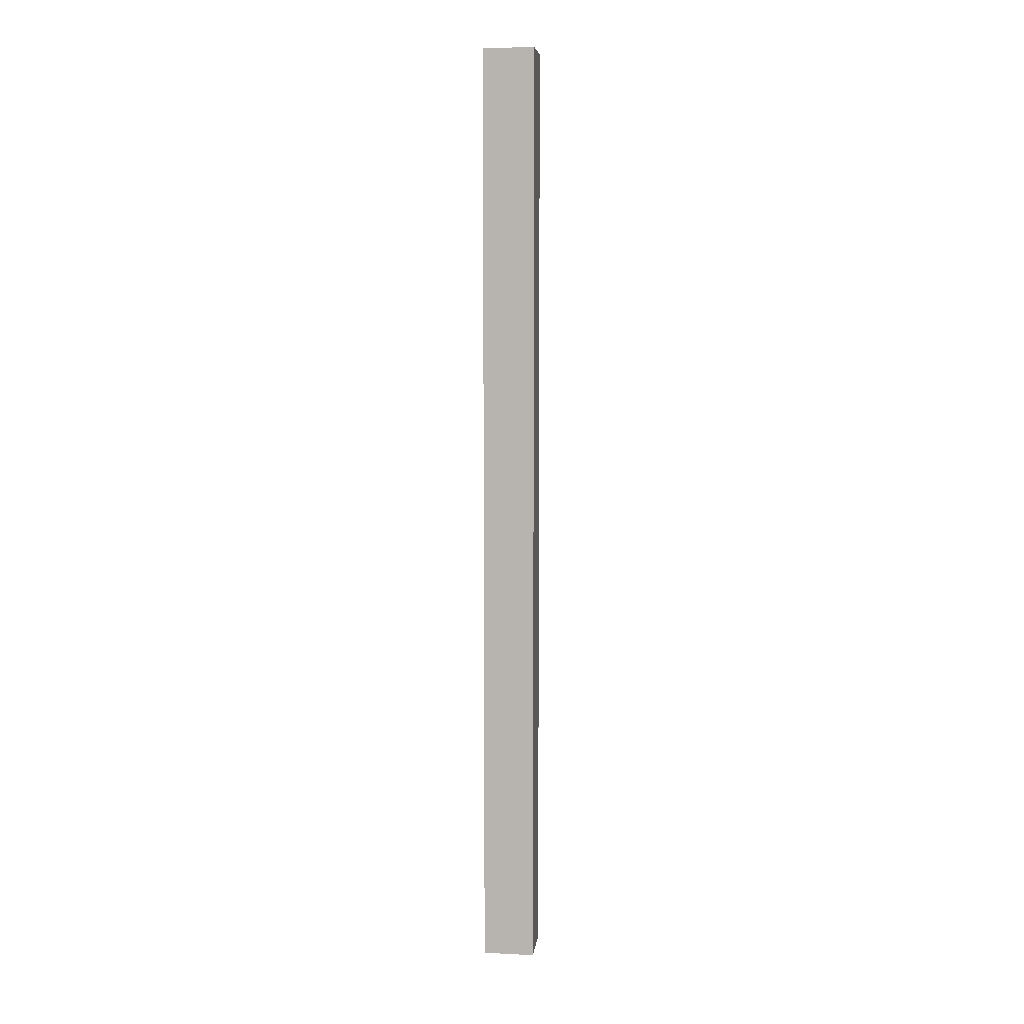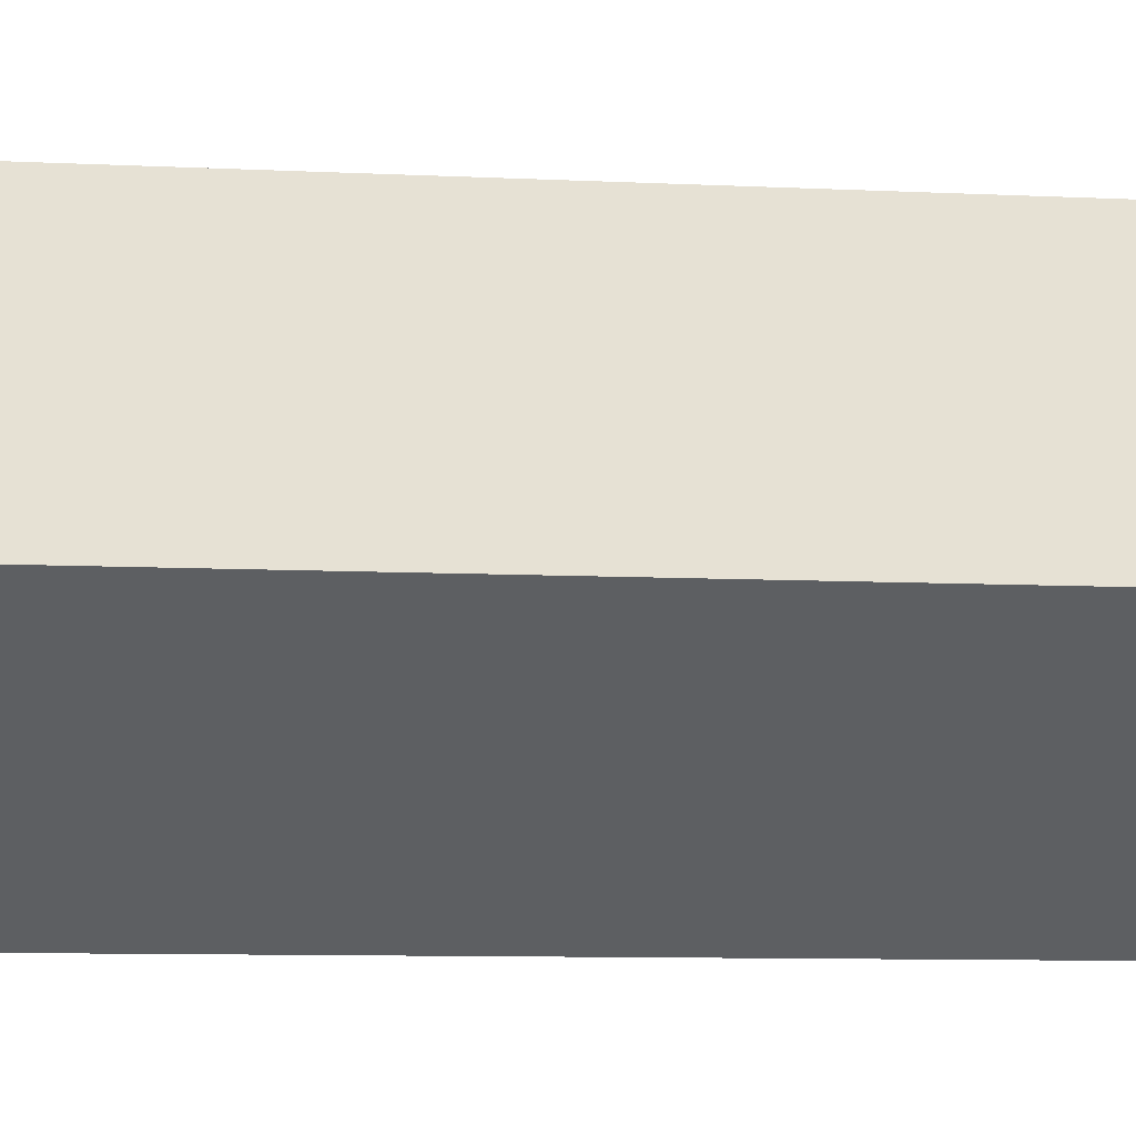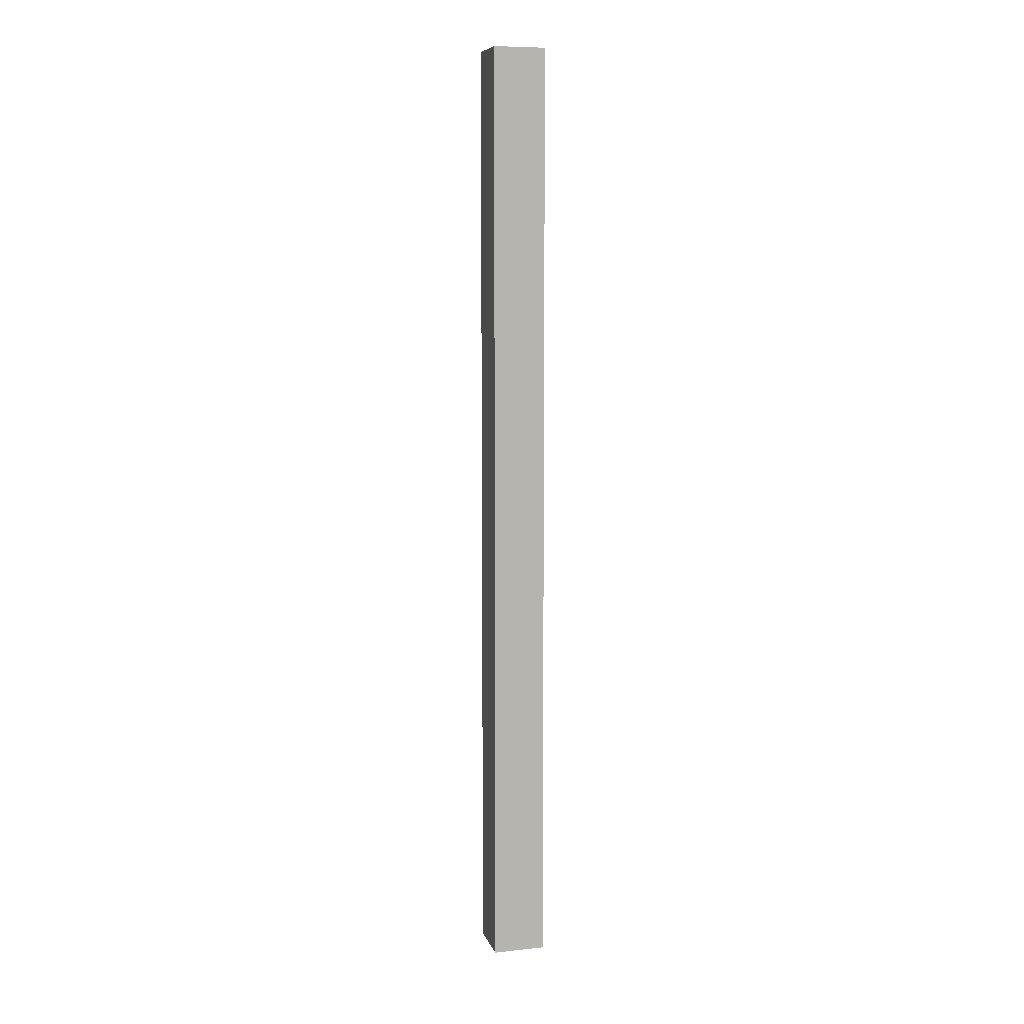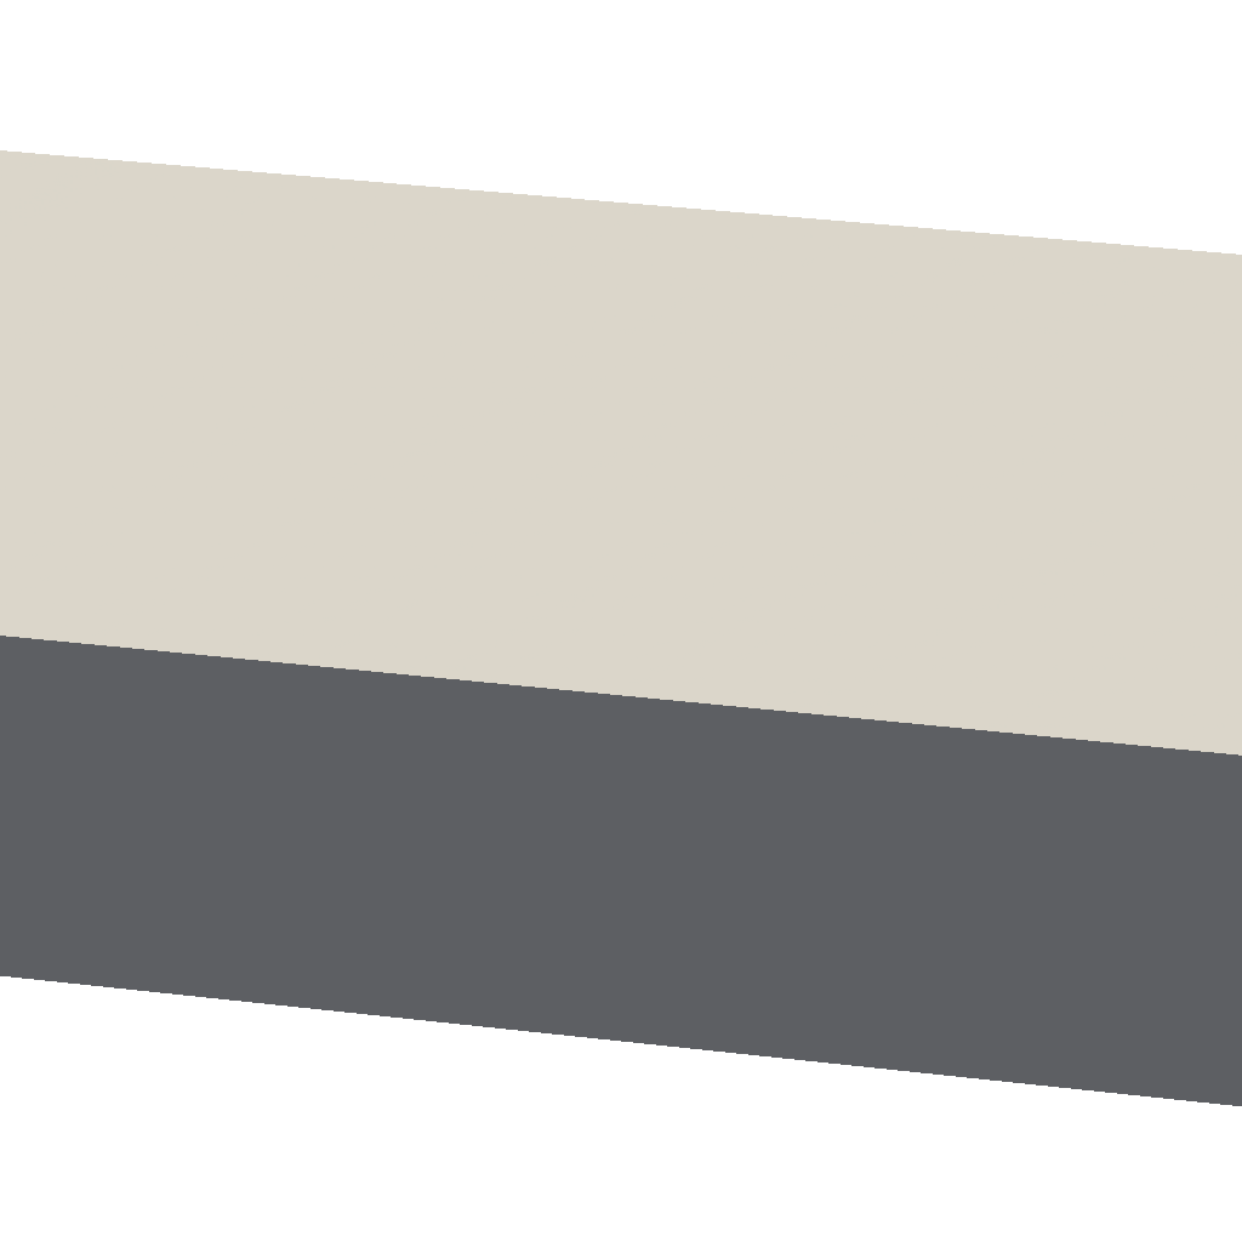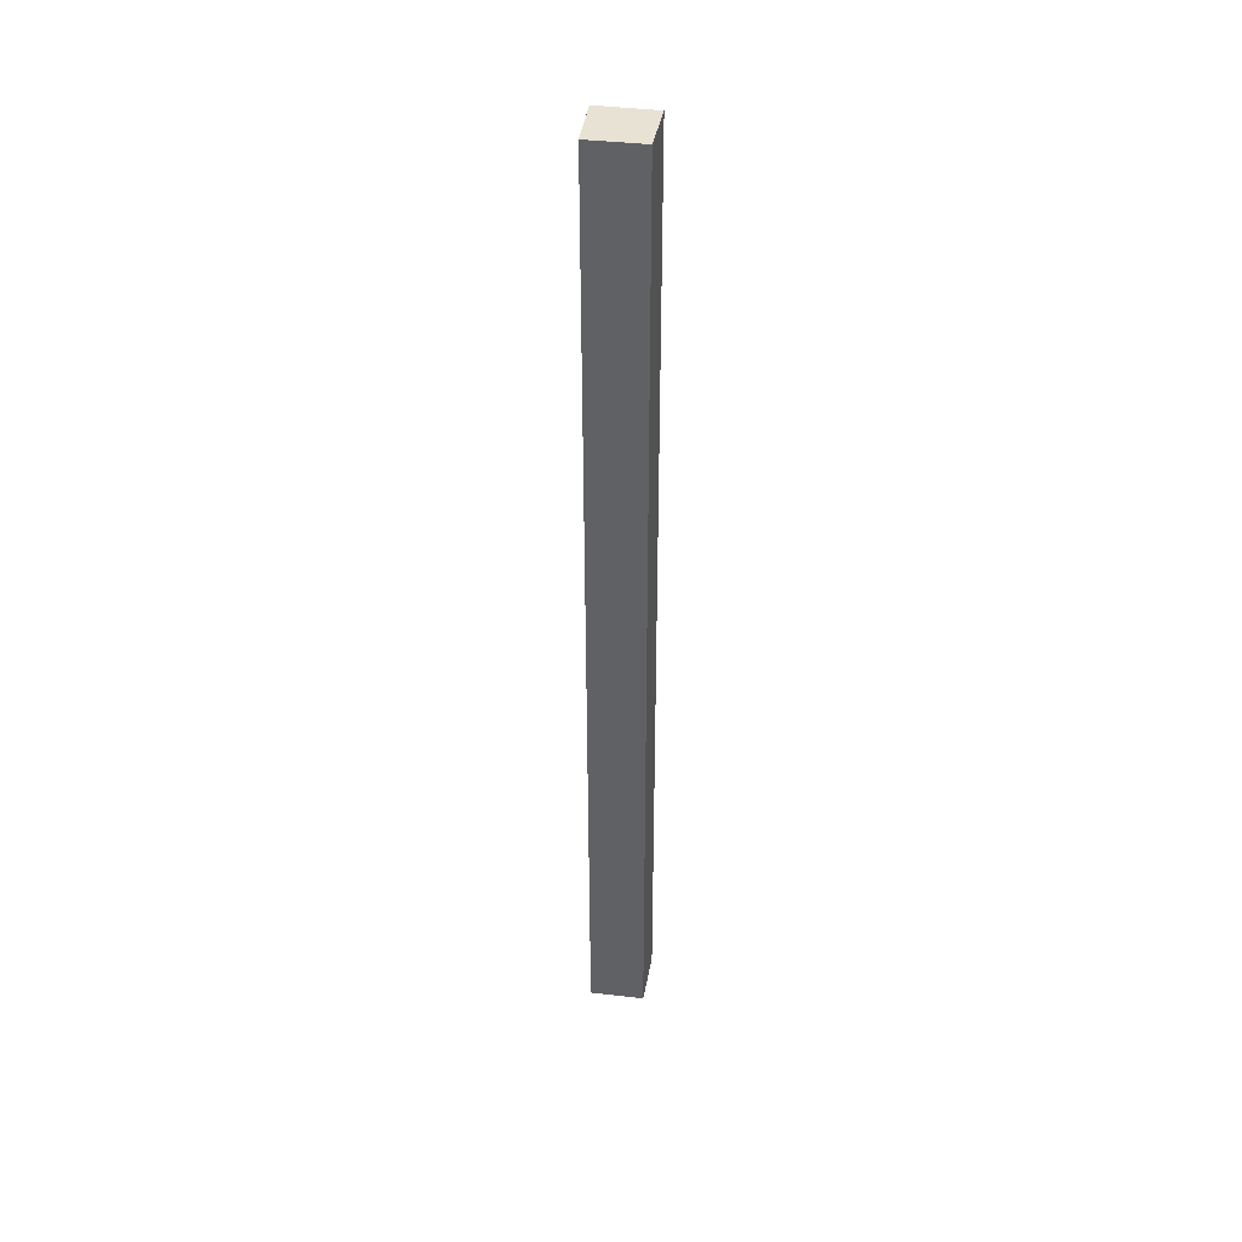
<metadata>
{"format":"obj","ext":"obj","renderer":"f3d","projection":"perspective","resolution":1024,"background":"white","views":[{"elev":7.0,"azim":-36.9,"up":"+Y"},{"elev":-1.8,"azim":57.0,"up":"+Z"},{"elev":8.4,"azim":121.6,"up":"+Y"},{"elev":10.2,"azim":-61.9,"up":"+Z"},{"elev":40.7,"azim":-124.7,"up":"+Y"}]}
</metadata>
<code>
g default
v -0.00721 0 0.6577
v -0.6435 0 0.02174
v -0.02176 0 -0.6505
v 0.65 0 -0.03331
v -0.00721 16.33 0.6577
v -0.6435 16.33 0.02174
v -0.02176 16.33 -0.6505
v 0.65 16.33 -0.03331
f 4 2 1
f 2 4 3
f 8 6 5
f 6 8 7
f 2 1 5
f 5 6 2
f 1 4 8
f 8 5 1
f 4 3 7
f 7 8 4
f 3 2 6
f 6 7 3

</code>
